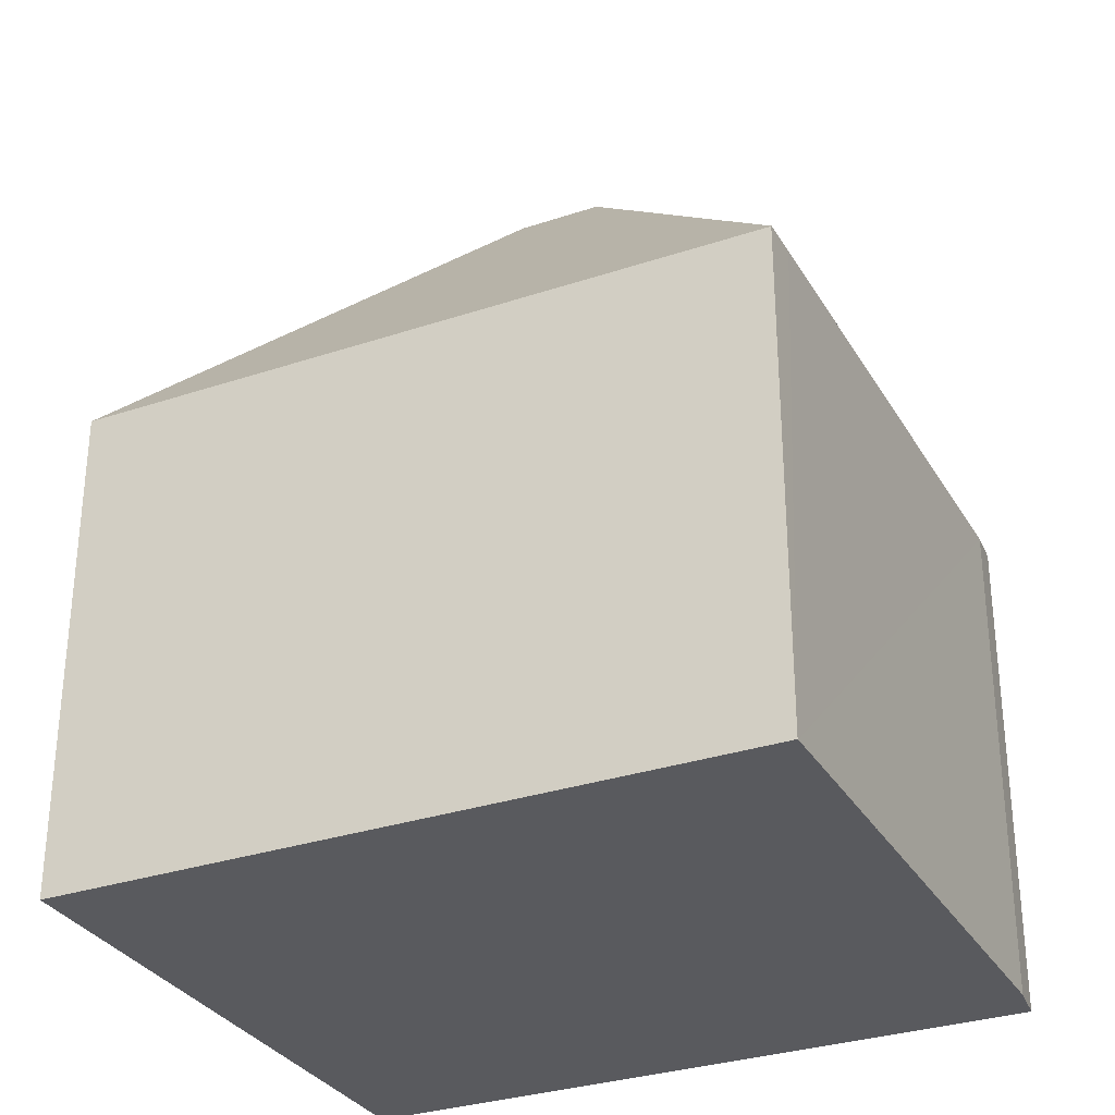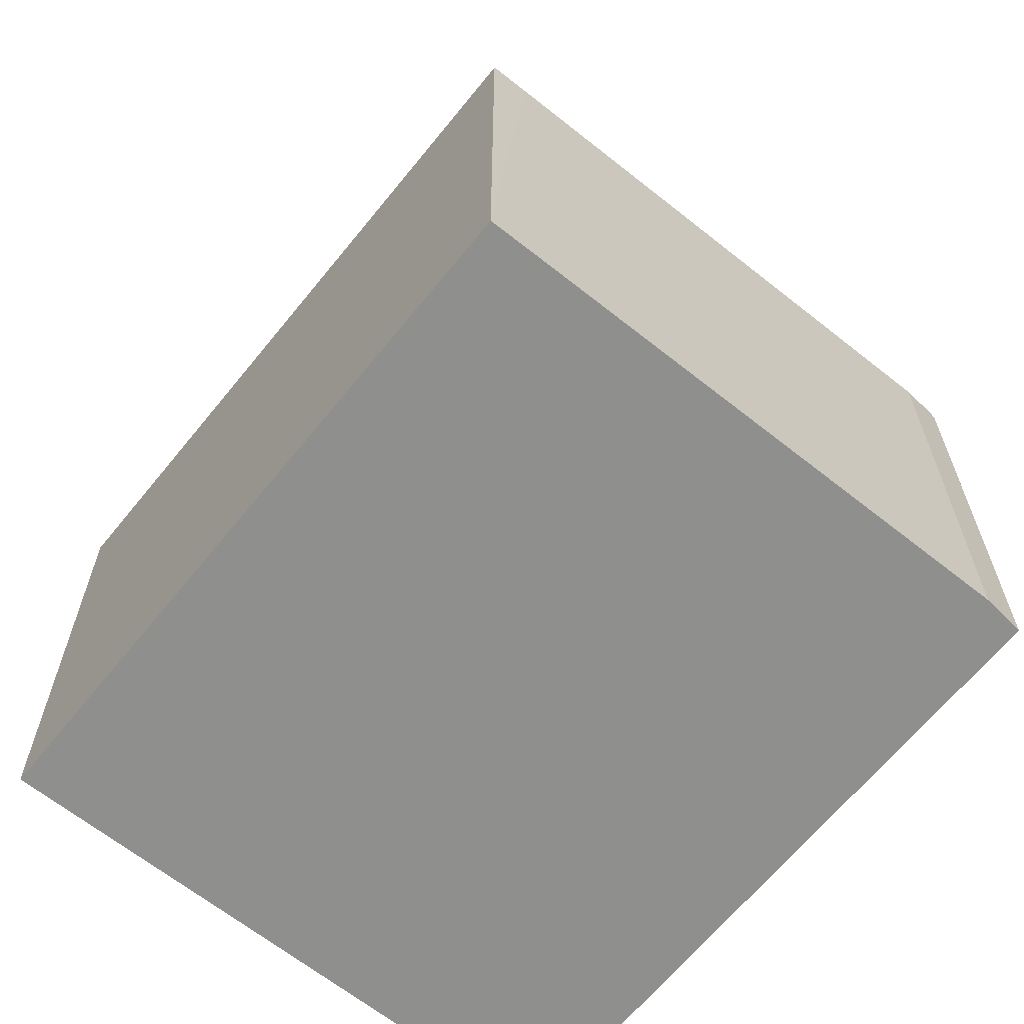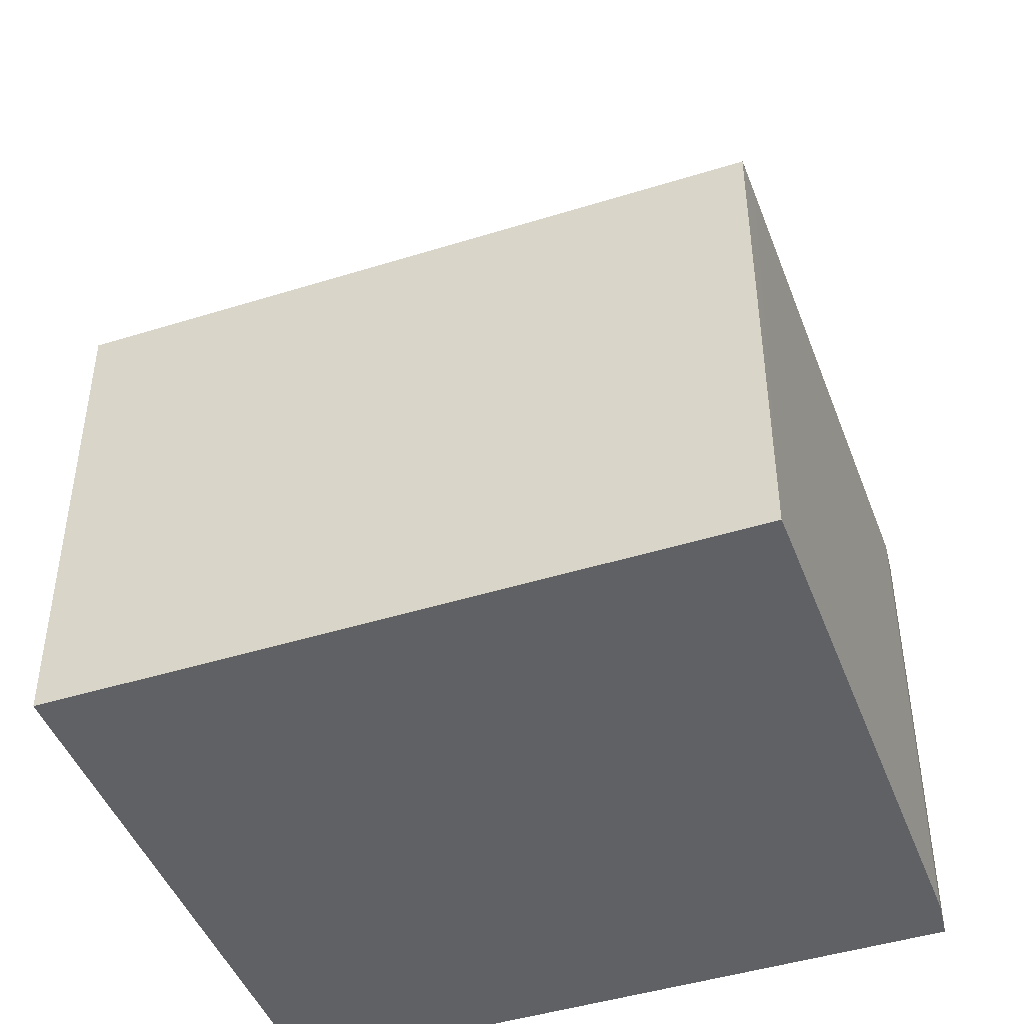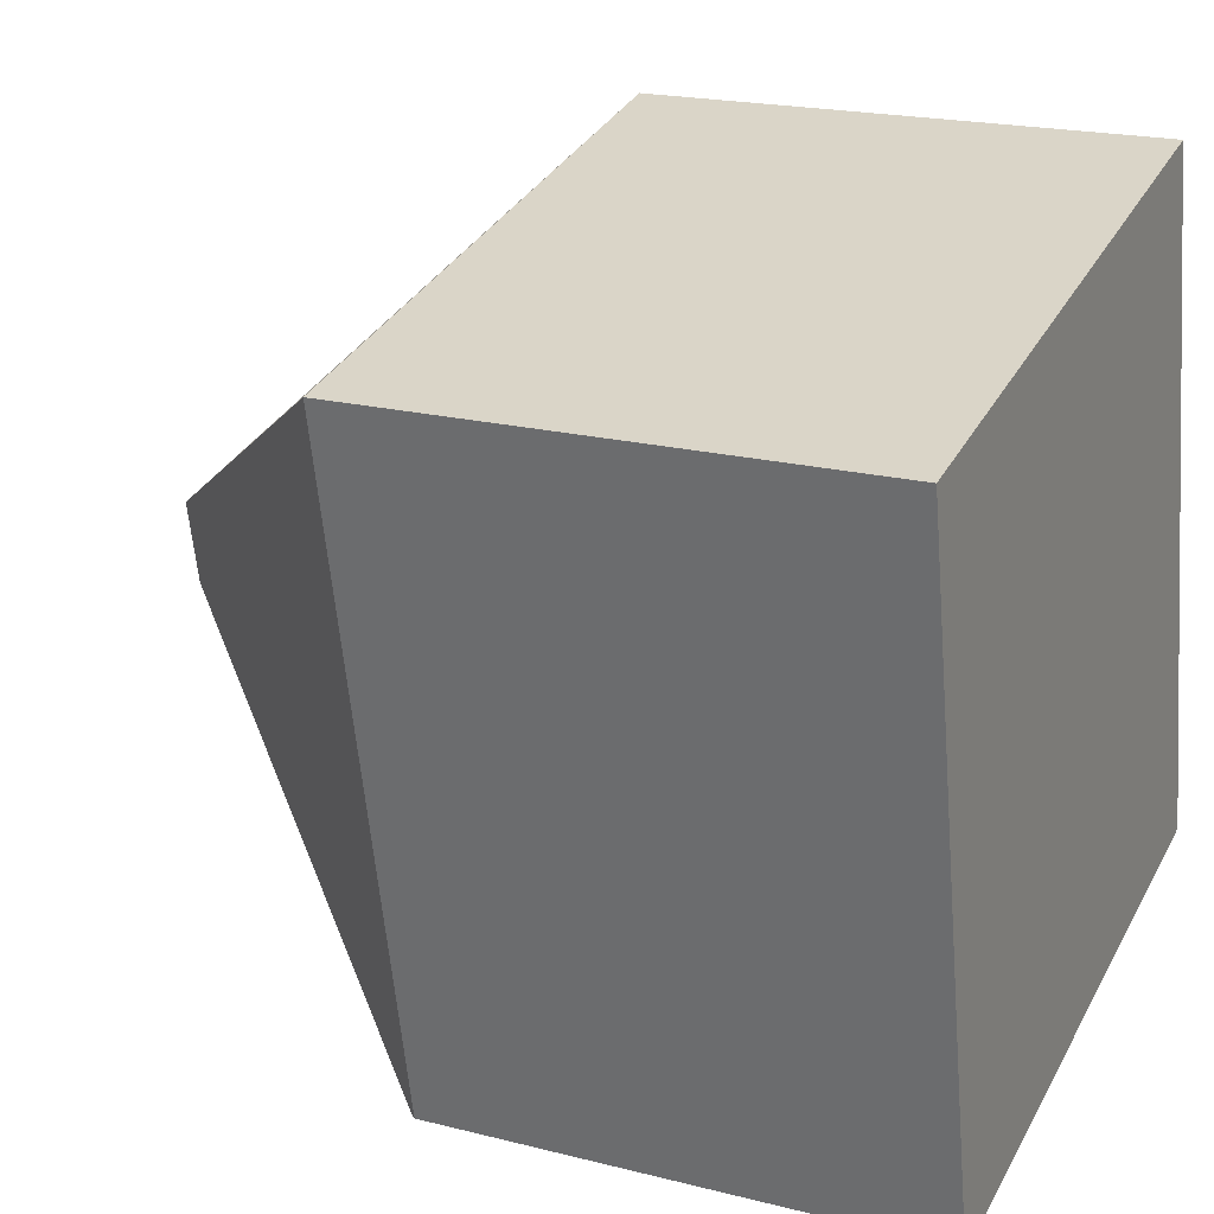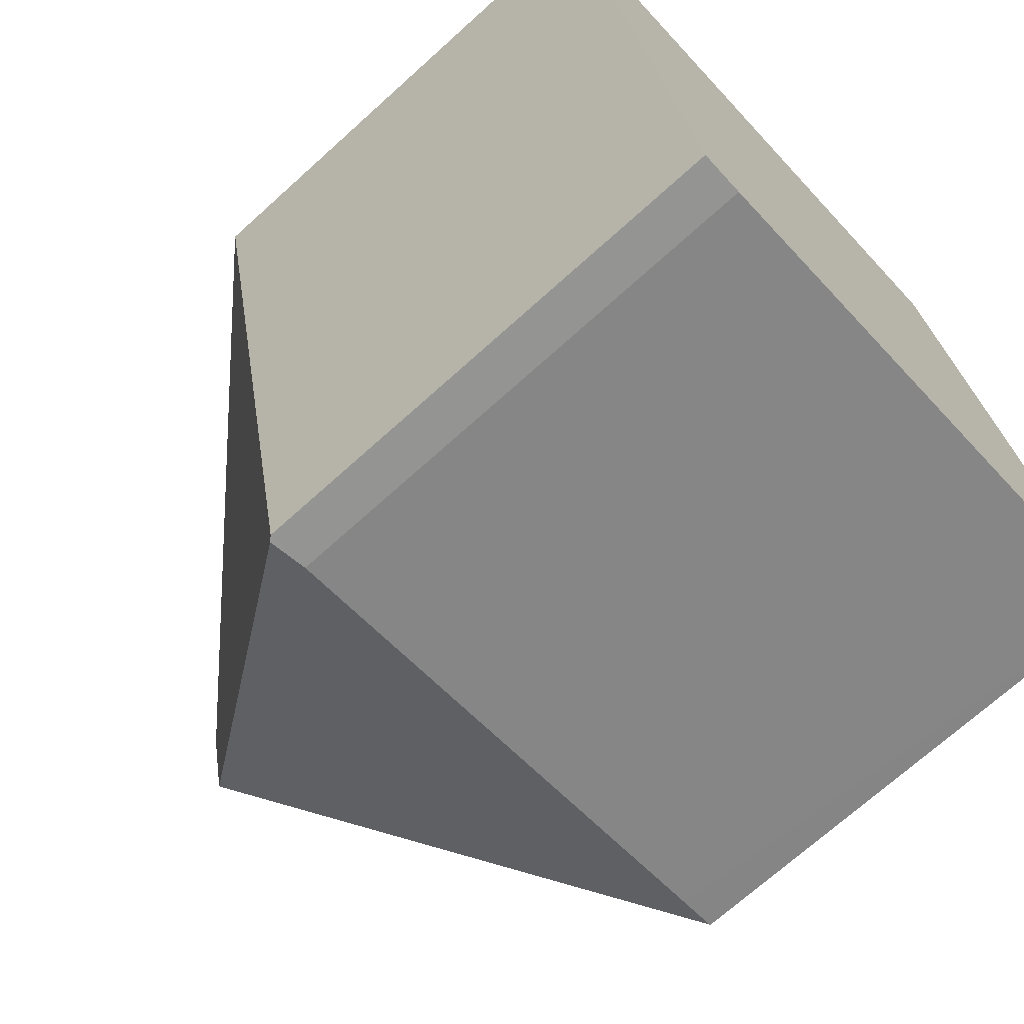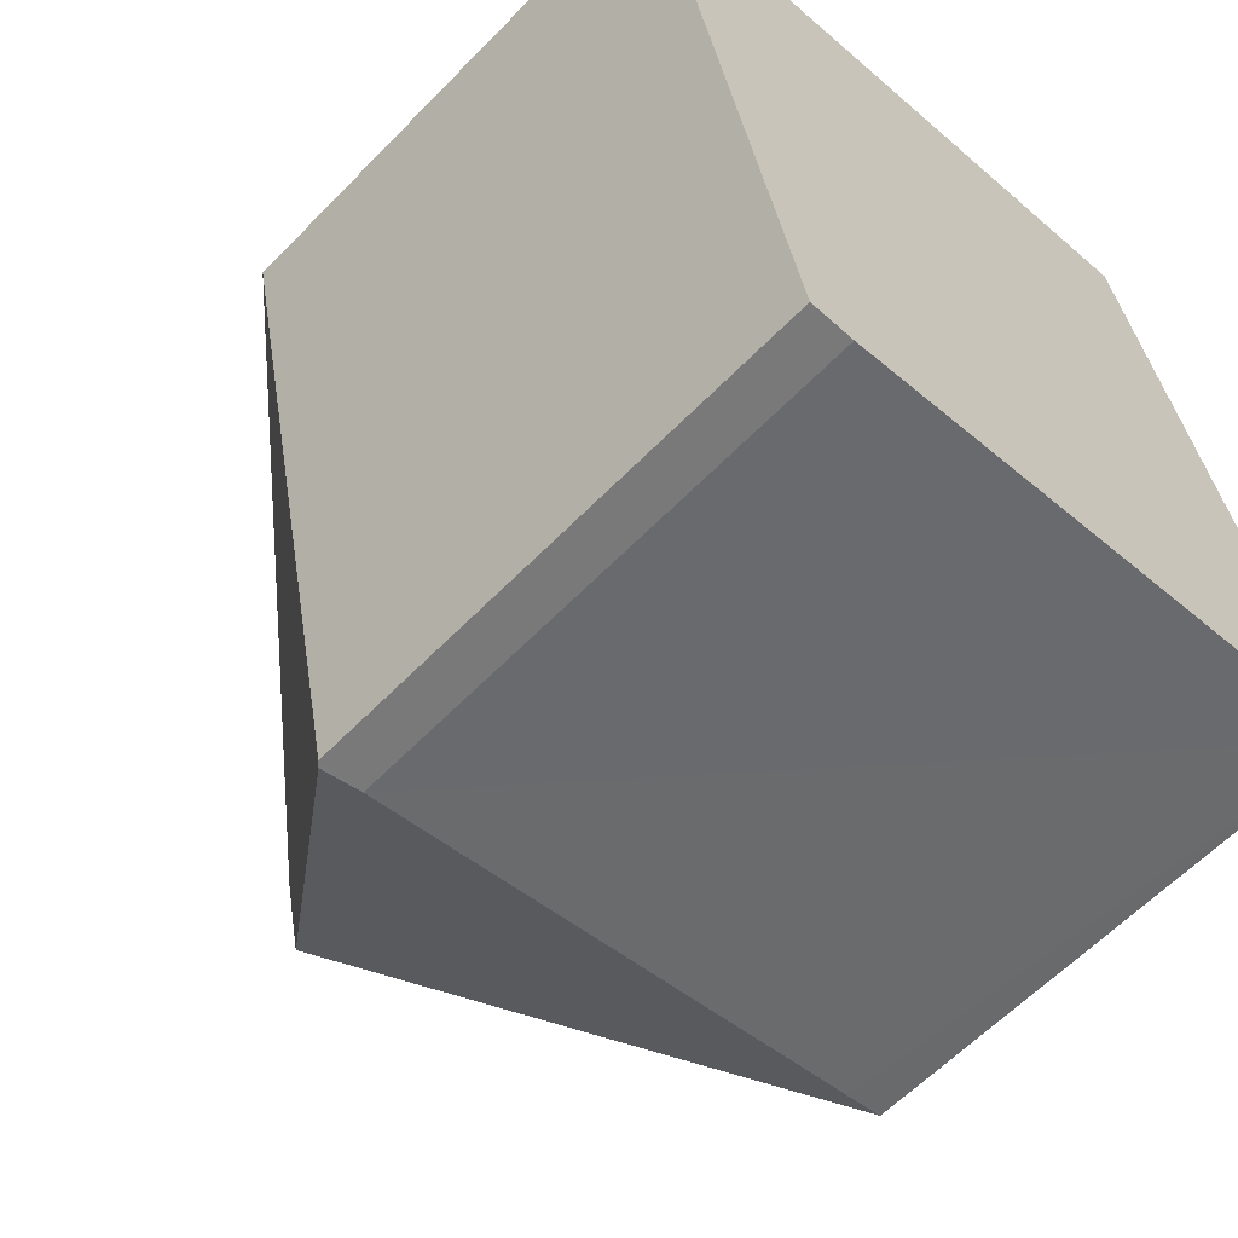
<metadata>
{"format":"obj","ext":"obj","renderer":"f3d","projection":"perspective","resolution":1024,"background":"white","views":[{"elev":-31.3,"azim":103.6,"up":"+Y"},{"elev":-65.2,"azim":129.2,"up":"+Y"},{"elev":-45.5,"azim":98.0,"up":"+Y"},{"elev":19.9,"azim":-64.8,"up":"+Z"},{"elev":-70.7,"azim":-47.9,"up":"+Z"},{"elev":-61.2,"azim":-43.9,"up":"+Z"}]}
</metadata>
<code>
v  11.28 7.589 -8.457
v  9.114 7.573 1.941
v  11.29 7.573 -8.454
v  5.778 12.86 -4.877
v  5.509 12.86 -3.593
v  0 7.578 4.64e-16
v  10.7 7.584 -8.585
v  2.806 7.565 -10.28
v  2.221 7.642 -10.34
v  2.152 7.565 -10.34
v  2.806 6.297e-16 -10.28
v  2.152 6.334e-16 -10.34
v  2.221 6.33e-16 -10.34
v  11.29 5.177e-16 -8.454
v  11.28 5.178e-16 -8.457
v  10.7 5.257e-16 -8.585
v  0 0 0
v  9.114 -1.189e-16 1.941
g defaultobject
f 1 2 3
f 2 1 4
f 2 4 5
f 5 6 2
f 7 4 1
f 4 7 8
f 4 8 9
f 6 9 10
f 9 6 4
f 4 6 5
f 8 10 9
f 10 8 11
f 10 11 12
f 12 11 13
f 3 7 1
f 7 3 14
f 7 14 8
f 8 14 15
f 8 15 11
f 11 15 16
f 10 17 6
f 17 10 12
f 17 2 6
f 2 17 18
f 18 3 2
f 3 18 14
f 17 14 18
f 14 17 12
f 14 12 15
f 15 12 16
f 16 12 11

</code>
